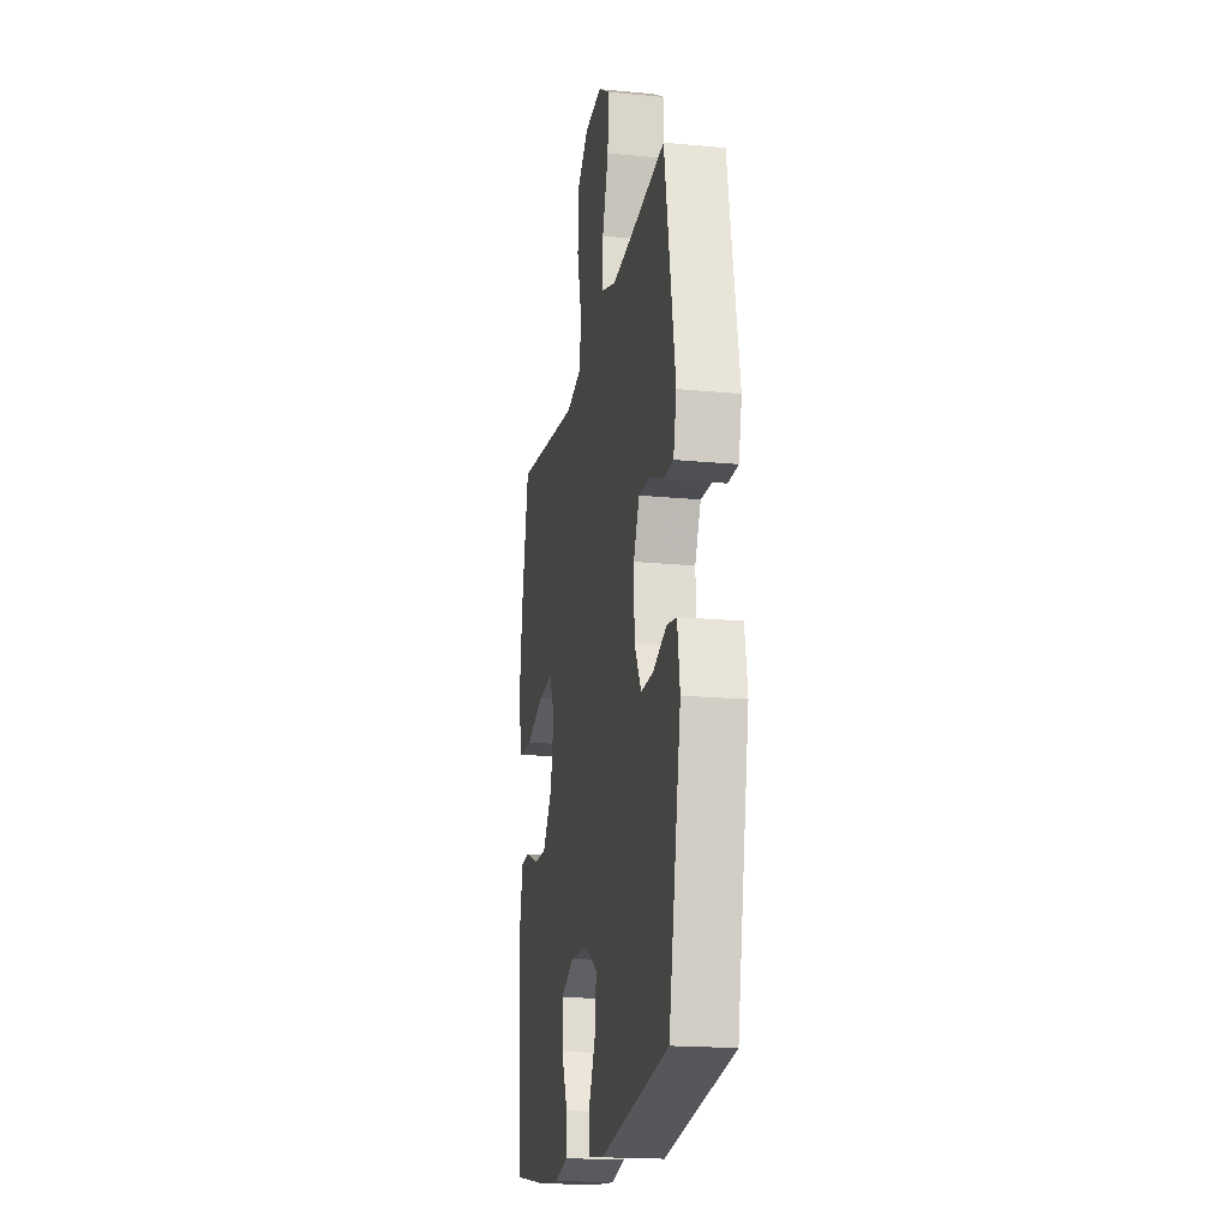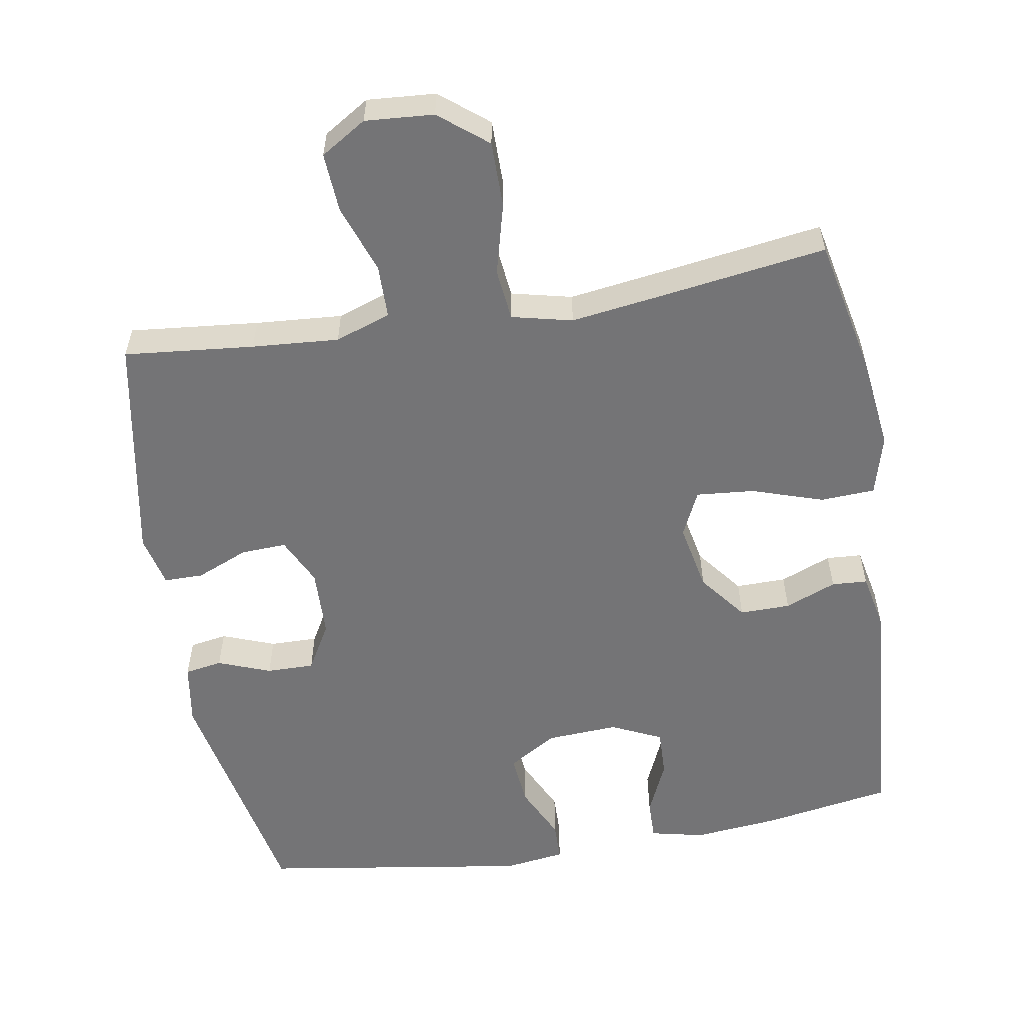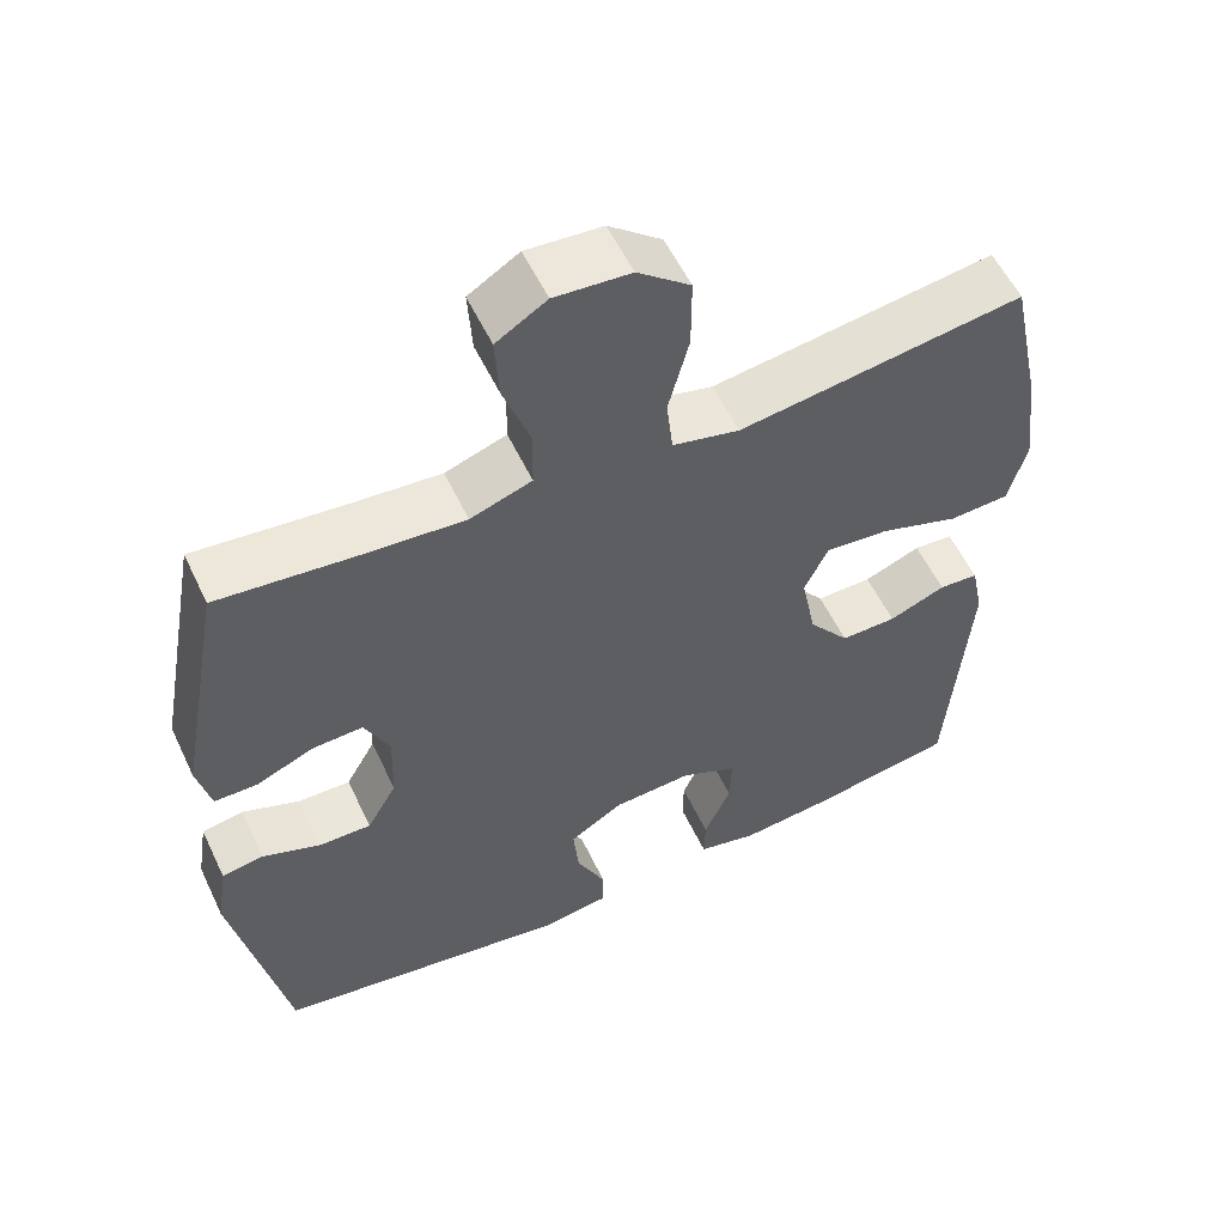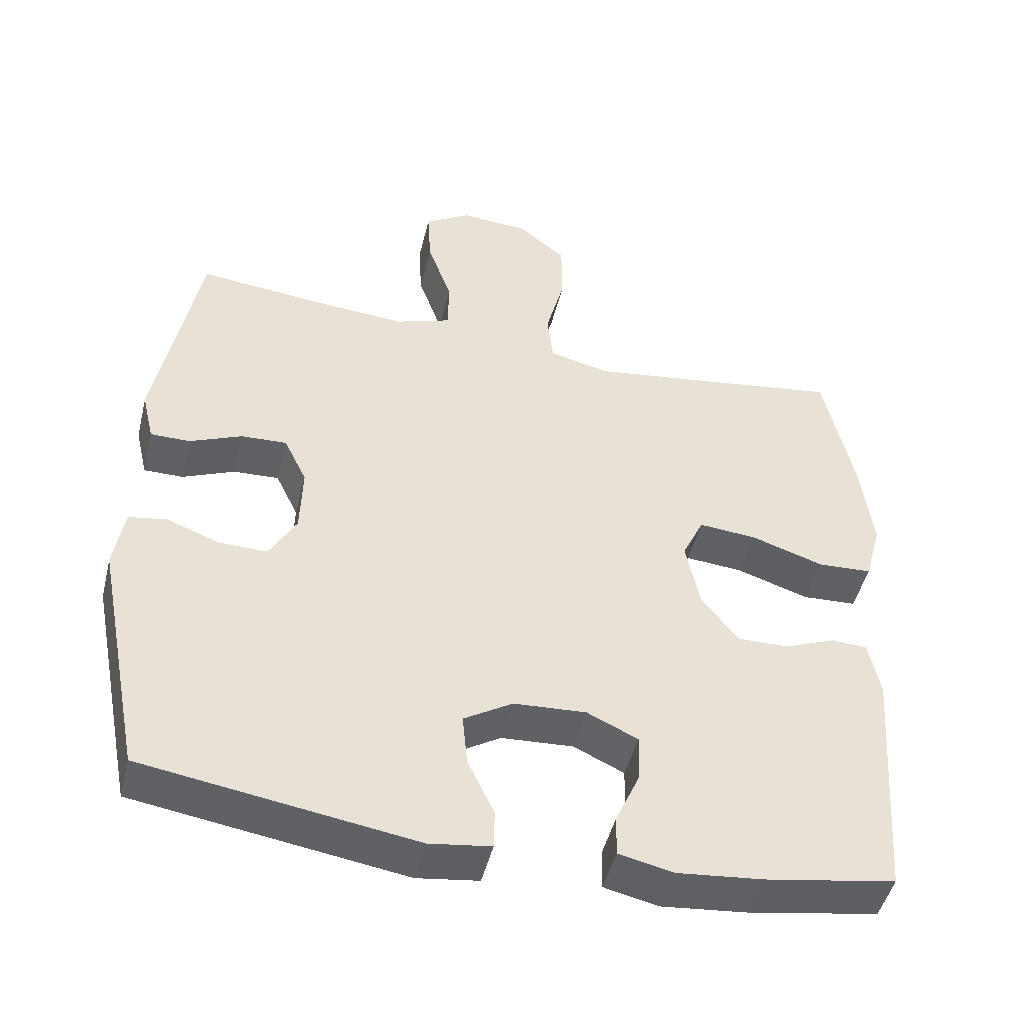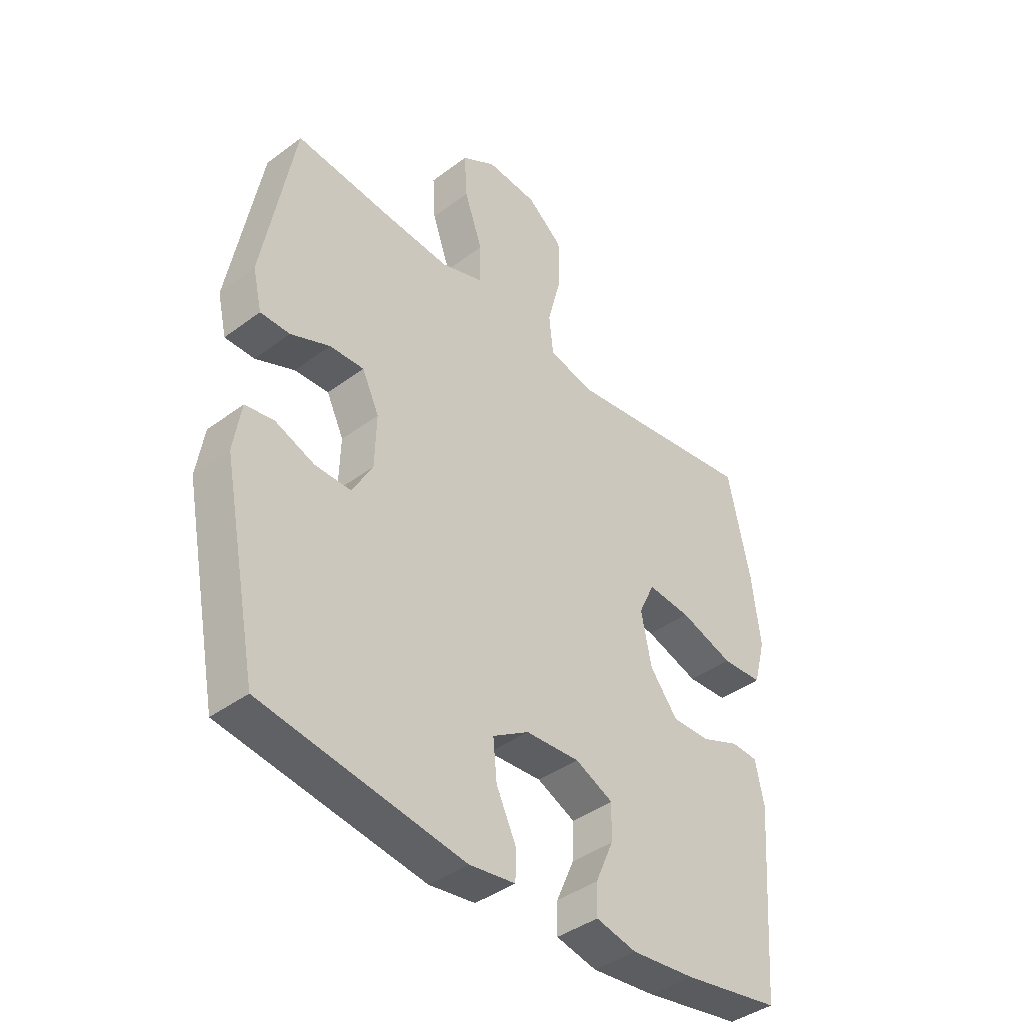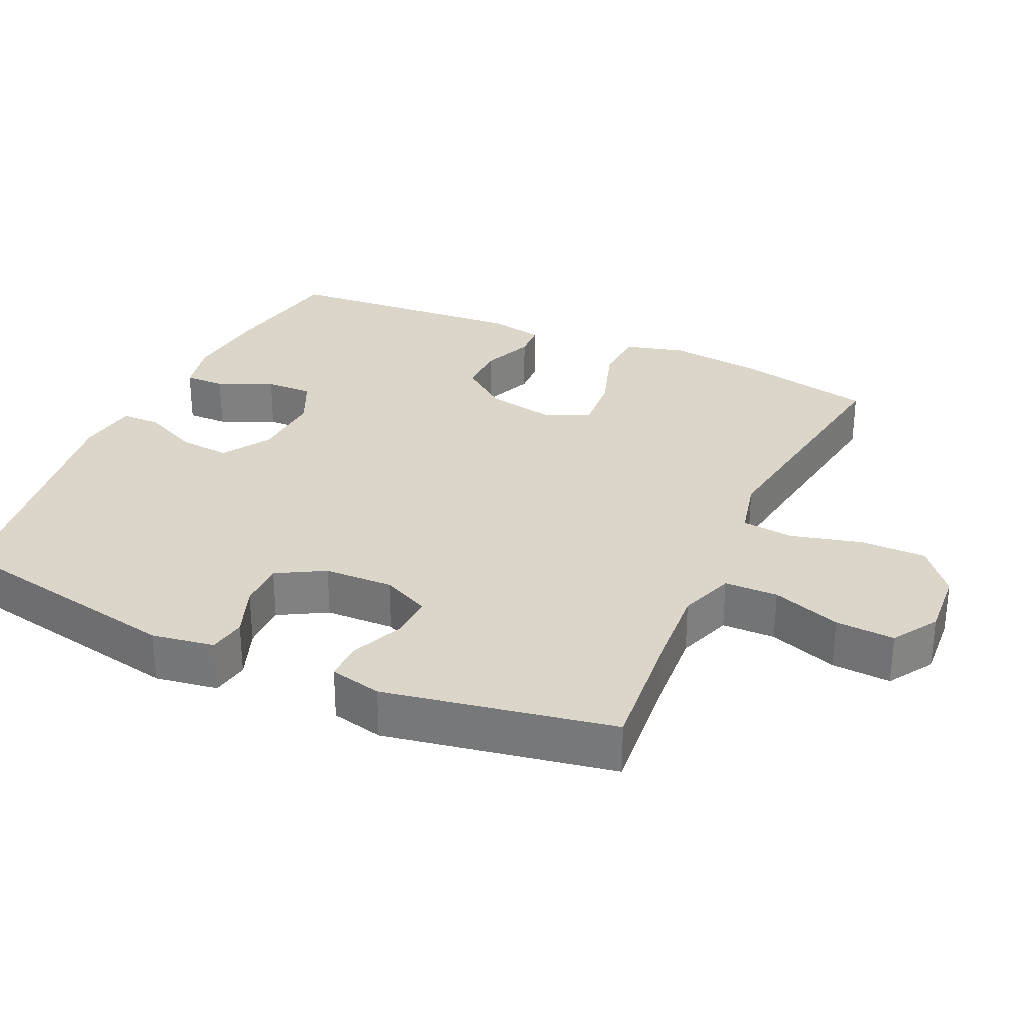
<metadata>
{"format":"obj","ext":"obj","renderer":"f3d","projection":"perspective","resolution":1024,"background":"white","views":[{"elev":-18.9,"azim":-100.3,"up":"+Z"},{"elev":-56.3,"azim":9.6,"up":"+Y"},{"elev":56.3,"azim":-25.2,"up":"+Z"},{"elev":-47.6,"azim":-13.7,"up":"+Z"},{"elev":-40.9,"azim":-47.7,"up":"+Z"},{"elev":29.9,"azim":-65.4,"up":"+Y"}]}
</metadata>
<code>
v -0.5 0.07 -0.5
v -0.567 0.07 -0.159
v -0.553 0.07 -0.071
v -0.5 0.07 -0.062
v -0.426 0.07 -0.09
v -0.359 0.07 -0.091
v -0.321 0.07 -0.024
v -0.318 0.07 0.073
v -0.35 0.07 0.14
v -0.414 0.07 0.137
v -0.487 0.07 0.106
v -0.542 0.07 0.106
v -0.559 0.07 0.179
v -0.5 0.07 0.5
v -0.318 0.07 0.482
v -0.196 0.07 0.473
v -0.118 0.07 0.5
v -0.117 0.07 0.575
v -0.151 0.07 0.672
v -0.156 0.07 0.755
v -0.092 0.07 0.795
v 0.004 0.07 0.788
v 0.071 0.07 0.734
v 0.071 0.07 0.641
v 0.045 0.07 0.541
v 0.053 0.07 0.468
v 0.138 0.07 0.448
v 0.266 0.07 0.466
v 0.5 0.07 0.5
v 0.541 0.07 0.307
v 0.557 0.07 0.175
v 0.534 0.07 0.09
v 0.458 0.07 0.086
v 0.357 0.07 0.119
v 0.276 0.07 0.126
v 0.246 0.07 0.062
v 0.265 0.07 -0.034
v 0.317 0.07 -0.101
v 0.388 0.07 -0.1
v 0.46 0.07 -0.071
v 0.51 0.07 -0.074
v 0.526 0.07 -0.152
v 0.5 0.07 -0.5
v 0.318 0.07 -0.531
v 0.199 0.07 -0.543
v 0.123 0.07 -0.526
v 0.124 0.07 -0.469
v 0.158 0.07 -0.392
v 0.16 0.07 -0.325
v 0.089 0.07 -0.292
v -0.012 0.07 -0.298
v -0.08 0.07 -0.34
v -0.073 0.07 -0.413
v -0.036 0.07 -0.491
v -0.037 0.07 -0.546
v -0.123 0.07 -0.558
v -0.5 0 -0.5
v -0.567 0 -0.159
v -0.553 0 -0.071
v -0.5 0 -0.062
v -0.426 0 -0.09
v -0.359 0 -0.091
v -0.321 0 -0.024
v -0.318 0 0.073
v -0.35 0 0.14
v -0.414 0 0.137
v -0.487 0 0.106
v -0.542 0 0.106
v -0.559 0 0.179
v -0.5 0 0.5
v -0.318 0 0.482
v -0.196 0 0.473
v -0.118 0 0.5
v -0.117 0 0.575
v -0.151 0 0.672
v -0.156 0 0.755
v -0.092 0 0.795
v 0.004 0 0.788
v 0.071 0 0.734
v 0.071 0 0.641
v 0.045 0 0.541
v 0.053 0 0.468
v 0.138 0 0.448
v 0.266 0 0.466
v 0.5 0 0.5
v 0.541 0 0.307
v 0.557 0 0.175
v 0.534 0 0.09
v 0.458 0 0.086
v 0.357 0 0.119
v 0.276 0 0.126
v 0.246 0 0.062
v 0.265 0 -0.034
v 0.317 0 -0.101
v 0.388 0 -0.1
v 0.46 0 -0.071
v 0.51 0 -0.074
v 0.526 0 -0.152
v 0.5 0 -0.5
v 0.318 0 -0.531
v 0.199 0 -0.543
v 0.123 0 -0.526
v 0.124 0 -0.469
v 0.158 0 -0.392
v 0.16 0 -0.325
v 0.089 0 -0.292
v -0.012 0 -0.298
v -0.08 0 -0.34
v -0.073 0 -0.413
v -0.036 0 -0.491
v -0.037 0 -0.546
v -0.123 0 -0.558
f 53 54 55 56
f 52 53 56 1
f 51 52 1 2
f 50 51 2 3
f 45 46 47 48
f 45 48 49
f 44 45 49
f 43 44 49
f 42 43 49
f 39 40 41 42
f 38 39 42 49
f 37 38 49 50
f 31 32 33 34
f 31 34 35
f 28 29 30 31
f 27 28 31 35
f 26 27 35 36
f 22 23 24 25
f 22 25 26
f 21 22 26
f 18 19 20 21
f 17 18 21 26
f 16 17 26 36
f 12 13 14 15
f 10 11 12 15
f 9 10 15 16
f 8 9 16 36
f 50 3 4 5
f 50 5 6
f 37 50 6 7
f 7 8 36 37
f 112 111 110 109
f 57 112 109 108
f 58 57 108 107
f 59 58 107 106
f 104 103 102 101
f 105 104 101
f 105 101 100
f 105 100 99
f 105 99 98
f 98 97 96 95
f 105 98 95 94
f 106 105 94 93
f 90 89 88 87
f 91 90 87
f 87 86 85 84
f 91 87 84 83
f 92 91 83 82
f 81 80 79 78
f 82 81 78
f 82 78 77
f 77 76 75 74
f 82 77 74 73
f 92 82 73 72
f 71 70 69 68
f 71 68 67 66
f 72 71 66 65
f 92 72 65 64
f 61 60 59 106
f 62 61 106
f 63 62 106 93
f 93 92 64 63
f 1 57 58 2
f 2 58 59 3
f 3 59 60 4
f 4 60 61 5
f 5 61 62 6
f 6 62 63 7
f 7 63 64 8
f 8 64 65 9
f 9 65 66 10
f 10 66 67 11
f 11 67 68 12
f 12 68 69 13
f 13 69 70 14
f 14 70 71 15
f 15 71 72 16
f 16 72 73 17
f 17 73 74 18
f 18 74 75 19
f 19 75 76 20
f 20 76 77 21
f 21 77 78 22
f 22 78 79 23
f 23 79 80 24
f 24 80 81 25
f 25 81 82 26
f 26 82 83 27
f 27 83 84 28
f 28 84 85 29
f 29 85 86 30
f 30 86 87 31
f 31 87 88 32
f 32 88 89 33
f 33 89 90 34
f 34 90 91 35
f 35 91 92 36
f 36 92 93 37
f 37 93 94 38
f 38 94 95 39
f 39 95 96 40
f 40 96 97 41
f 41 97 98 42
f 42 98 99 43
f 43 99 100 44
f 44 100 101 45
f 45 101 102 46
f 46 102 103 47
f 47 103 104 48
f 48 104 105 49
f 49 105 106 50
f 50 106 107 51
f 51 107 108 52
f 52 108 109 53
f 53 109 110 54
f 54 110 111 55
f 55 111 112 56
f 56 112 57 1

</code>
